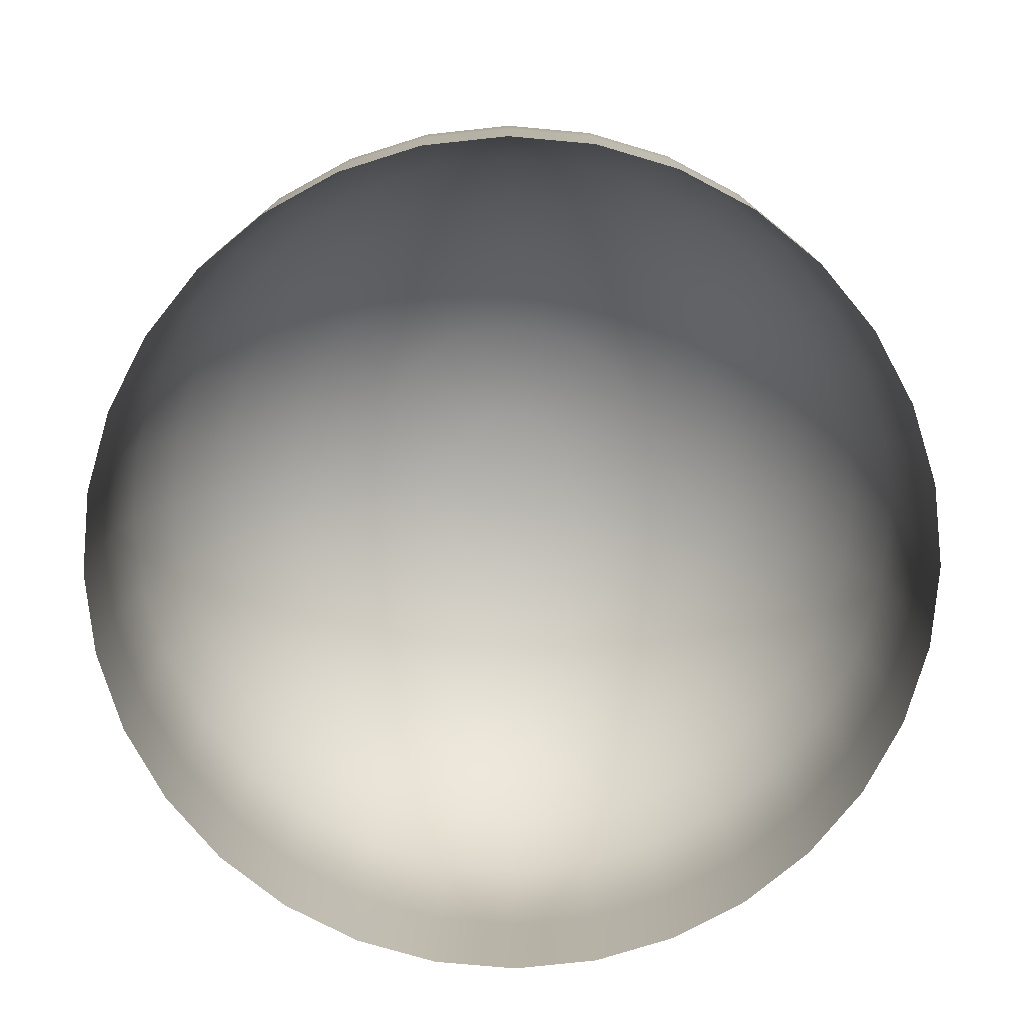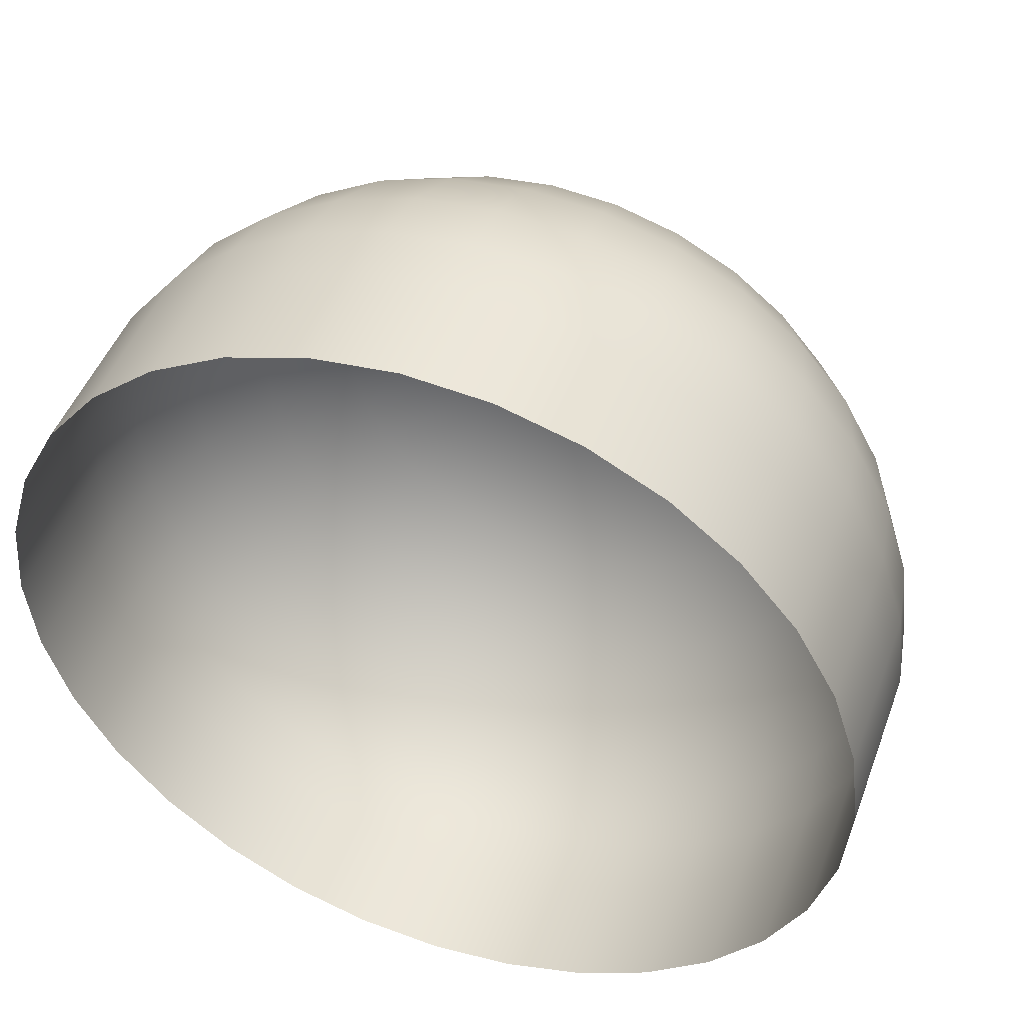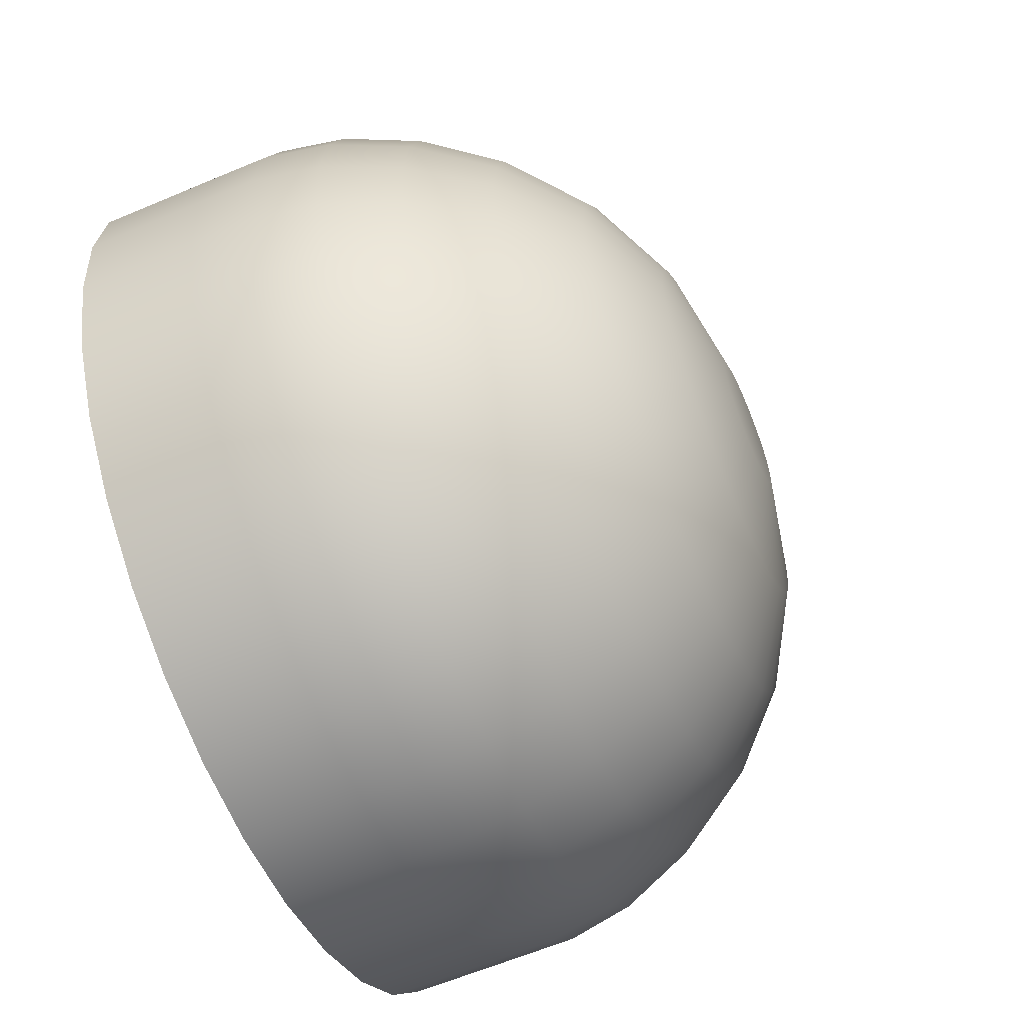
<metadata>
{"format":"obj","ext":"obj","renderer":"f3d","projection":"perspective","resolution":1024,"background":"white","views":[{"elev":-77.1,"azim":-67.8,"up":"+Y"},{"elev":47.1,"azim":20.0,"up":"+Z"},{"elev":-61.0,"azim":113.4,"up":"+Z"}]}
</metadata>
<code>
o A6.001
v -0.2041 0.5654 -0.0227
v -0.326 0.5654 -0.01238
v -0.4435 0.5654 0.02151
v -0.5522 0.5654 0.07769
v -0.6478 0.5654 0.154
v -0.7266 0.5654 0.2475
v -0.7858 0.5654 0.3545
v -0.8229 0.5654 0.4711
v -0.8365 0.5654 0.5926
v -0.8262 0.5654 0.7145
v -0.7923 0.5654 0.8321
v -0.7361 0.5654 0.9407
v -0.6599 0.5654 1.036
v -0.5664 0.5654 1.115
v -0.4593 0.5654 1.174
v -0.3427 0.5654 1.211
v -0.2212 0.5654 1.225
v -0.09931 0.5654 1.215
v 0.01822 0.5654 1.181
v 0.1269 0.5654 1.125
v 0.2225 0.5654 1.048
v 0.3014 0.5654 0.9549
v 0.3605 0.5654 0.8479
v 0.3976 0.5654 0.7313
v 0.4113 0.5654 0.6098
v 0.4009 0.5654 0.4879
v 0.367 0.5654 0.3703
v 0.3109 0.5654 0.2617
v 0.2346 0.5654 0.1661
v 0.1411 0.5654 0.08719
v 0.03402 0.5654 0.02806
v -0.08253 0.5654 -0.009047
v -0.2114 1.317 0.5085
v -0.2295 1.317 0.51
v -0.247 1.317 0.515
v -0.2631 1.317 0.5234
v -0.2773 1.317 0.5347
v -0.2891 1.317 0.5486
v -0.2978 1.317 0.5645
v -0.3034 1.317 0.5819
v -0.3054 1.317 0.5999
v -0.3039 1.317 0.618
v -0.2988 1.317 0.6355
v -0.2905 1.317 0.6517
v -0.2791 1.317 0.6659
v -0.2652 1.317 0.6776
v -0.2493 1.317 0.6864
v -0.232 1.317 0.6919
v -0.2139 1.317 0.694
v -0.1958 1.317 0.6924
v -0.1783 1.317 0.6874
v -0.1622 1.317 0.679
v -0.148 1.317 0.6677
v -0.1362 1.317 0.6538
v -0.1274 1.317 0.6379
v -0.1219 1.317 0.6205
v -0.1199 1.317 0.6025
v -0.1214 1.317 0.5844
v -0.1265 1.317 0.5669
v -0.1348 1.317 0.5507
v -0.1462 1.317 0.5365
v -0.1601 1.317 0.5248
v -0.176 1.317 0.516
v -0.1933 1.317 0.5105
v -0.8365 0.649 0.5926
v -0.8365 0.7325 0.5926
v -0.8363 0.8163 0.5927
v -0.8182 0.9119 0.5929
v -0.7719 1.018 0.5935
v -0.6975 1.123 0.5946
v -0.595 1.215 0.596
v -0.4643 1.284 0.5978
v -0.4601 1.284 0.6469
v -0.5886 1.215 0.6706
v -0.6895 1.123 0.6893
v -0.7627 1.018 0.7028
v -0.8082 0.9119 0.7112
v -0.8259 0.8163 0.7145
v -0.8262 0.7325 0.7145
v -0.8262 0.649 0.7145
v 0.3605 0.649 0.8479
v 0.3605 0.7325 0.8479
v 0.3602 0.8163 0.8478
v 0.3436 0.9119 0.8406
v 0.3011 1.018 0.8223
v 0.2328 1.123 0.7929
v 0.1386 1.215 0.7524
v 0.01851 1.284 0.7007
v 0.03347 1.284 0.6537
v 0.1613 1.215 0.6809
v 0.2616 1.123 0.7023
v 0.3344 1.018 0.7178
v 0.3796 0.9119 0.7275
v 0.3973 0.8163 0.7312
v 0.3976 0.7325 0.7313
v 0.3976 0.649 0.7313
v -0.4464 1.284 0.6943
v -0.5679 1.215 0.7427
v -0.6632 1.123 0.7806
v -0.7323 1.018 0.8081
v -0.7753 0.9119 0.8253
v -0.7921 0.8163 0.832
v -0.7923 0.7325 0.8321
v -0.7923 0.649 0.8321
v 0.03898 1.284 0.6047
v 0.1697 1.215 0.6064
v 0.2722 1.123 0.6078
v 0.3466 1.018 0.6089
v 0.3929 0.9119 0.6095
v 0.411 0.8163 0.6098
v 0.4113 0.7325 0.6098
v 0.4113 0.649 0.6098
v -0.4238 1.284 0.7381
v -0.5334 1.215 0.8093
v -0.6195 1.123 0.8651
v -0.6819 1.018 0.9055
v -0.7207 0.9119 0.9307
v -0.7359 0.8163 0.9406
v -0.7361 0.7325 0.9407
v -0.7361 0.649 0.9407
v 0.03482 1.284 0.5555
v 0.1634 1.215 0.5318
v 0.2642 1.123 0.5131
v 0.3374 1.018 0.4996
v 0.3829 0.9119 0.4912
v 0.4007 0.8163 0.4879
v 0.4009 0.7325 0.4879
v 0.4009 0.649 0.4879
v -0.393 1.284 0.7767
v -0.4867 1.215 0.8678
v -0.5602 1.123 0.9394
v -0.6135 1.018 0.9913
v -0.6467 0.9119 1.024
v -0.6597 0.8163 1.036
v -0.6599 0.7325 1.036
v -0.6599 0.649 1.036
v 0.02115 1.284 0.5081
v 0.1426 1.215 0.4597
v 0.2379 1.123 0.4218
v 0.307 1.018 0.3943
v 0.35 0.9119 0.3771
v 0.3668 0.8163 0.3705
v 0.367 0.7325 0.3703
v 0.367 0.649 0.3703
v -0.3553 1.284 0.8085
v -0.4294 1.215 0.9162
v -0.4876 1.123 1.001
v -0.5297 1.018 1.062
v -0.556 0.9119 1.1
v -0.5662 0.8163 1.115
v -0.5664 0.7325 1.115
v -0.5664 0.649 1.115
v -0.00151 1.284 0.4643
v 0.1082 1.215 0.3931
v 0.1942 1.123 0.3373
v 0.2566 1.018 0.2969
v 0.2955 0.9119 0.2717
v 0.3106 0.8163 0.2618
v 0.3109 0.7325 0.2617
v 0.3109 0.649 0.2617
v -0.3121 1.284 0.8323
v -0.3638 1.215 0.9524
v -0.4043 1.123 1.047
v -0.4338 1.018 1.115
v -0.452 0.9119 1.157
v -0.4592 0.8163 1.174
v -0.4593 0.7325 1.174
v -0.4593 0.649 1.174
v -0.2041 0.649 -0.0227
v -0.2041 0.7325 -0.0227
v -0.2041 0.8163 -0.02242
v -0.2043 0.9119 -0.004329
v -0.205 1.018 0.04192
v -0.206 1.123 0.1163
v -0.2074 1.215 0.2189
v -0.2092 1.284 0.3496
v -0.2583 1.284 0.3537
v -0.2821 1.215 0.2252
v -0.3007 1.123 0.1243
v -0.3142 1.018 0.05117
v -0.3226 0.9119 0.005686
v -0.3259 0.8163 -0.0121
v -0.326 0.7325 -0.01238
v -0.326 0.649 -0.01238
v -0.03228 1.284 0.4257
v 0.06141 1.215 0.3346
v 0.1349 1.123 0.263
v 0.1883 1.018 0.2111
v 0.2214 0.9119 0.1789
v 0.2344 0.8163 0.1663
v 0.2346 0.7325 0.1661
v 0.2346 0.649 0.1661
v -0.2651 1.284 0.8473
v -0.2924 1.215 0.9752
v -0.3138 1.123 1.075
v -0.3293 1.018 1.148
v -0.3389 0.9119 1.193
v -0.3427 0.8163 1.211
v -0.3427 0.7325 1.211
v -0.3427 0.649 1.211
v -0.3057 1.284 0.3674
v -0.3541 1.215 0.246
v -0.3921 1.123 0.1507
v -0.4196 1.018 0.08155
v -0.4367 0.9119 0.03859
v -0.4434 0.8163 0.02178
v -0.4435 0.7325 0.02151
v -0.4435 0.649 0.02151
v -0.06998 1.284 0.3939
v 0.00413 1.215 0.2862
v 0.06228 1.123 0.2017
v 0.1045 1.018 0.1404
v 0.1307 0.9119 0.1023
v 0.1409 0.8163 0.08743
v 0.1411 0.7325 0.08719
v 0.1411 0.649 0.08719
v -0.2161 1.284 0.8528
v -0.2179 1.215 0.9835
v -0.2193 1.123 1.086
v -0.2203 1.018 1.16
v -0.2209 0.9119 1.207
v -0.2212 0.8163 1.225
v -0.2212 0.7325 1.225
v -0.2212 0.649 1.225
v -0.3496 1.284 0.3901
v -0.4207 1.215 0.2804
v -0.4765 1.123 0.1943
v -0.517 1.018 0.1319
v -0.5422 0.9119 0.09311
v -0.552 0.8163 0.07793
v -0.5522 0.7325 0.07769
v -0.5522 0.649 0.07769
v -0.1132 1.284 0.3701
v -0.06149 1.215 0.25
v -0.02094 1.123 0.1558
v 0.008474 1.018 0.08742
v 0.02676 0.9119 0.04494
v 0.03391 0.8163 0.02832
v 0.03402 0.7325 0.02806
v 0.03402 0.649 0.02806
v -0.1669 1.284 0.8487
v -0.1432 1.215 0.9772
v -0.1246 1.123 1.078
v -0.111 1.018 1.151
v -0.1026 0.9119 1.197
v -0.09936 0.8163 1.215
v -0.09931 0.7325 1.215
v -0.09931 0.649 1.215
v -0.3881 1.284 0.4208
v -0.4793 1.215 0.3271
v -0.5508 1.123 0.2536
v -0.6027 1.018 0.2003
v -0.6349 0.9119 0.1672
v -0.6476 0.8163 0.1542
v -0.6478 0.7325 0.154
v -0.6478 0.649 0.154
v -0.1602 1.284 0.3551
v -0.1329 1.215 0.2272
v -0.1115 1.123 0.1269
v -0.09601 1.018 0.05416
v -0.08636 0.9119 0.008925
v -0.08259 0.8163 -0.008767
v -0.08253 0.7325 -0.009047
v -0.08253 0.649 -0.009047
v -0.1195 1.284 0.835
v -0.07117 1.215 0.9564
v -0.03322 1.123 1.052
v -0.005694 1.018 1.121
v 0.01142 0.9119 1.164
v 0.01811 0.8163 1.181
v 0.01822 0.7325 1.181
v 0.01822 0.649 1.181
v -0.4199 1.284 0.4585
v -0.5276 1.215 0.3844
v -0.6121 1.123 0.3263
v -0.6734 1.018 0.2841
v -0.7115 0.9119 0.2579
v -0.7264 0.8163 0.2476
v -0.7266 0.7325 0.2475
v -0.7266 0.649 0.2475
v -0.07572 1.284 0.8123
v -0.004586 1.215 0.922
v 0.05122 1.123 1.008
v 0.09171 1.018 1.07
v 0.1169 0.9119 1.109
v 0.1267 0.8163 1.124
v 0.1269 0.7325 1.125
v 0.1269 0.649 1.125
v -0.4438 1.284 0.5017
v -0.5639 1.215 0.45
v -0.6581 1.123 0.4095
v -0.7264 1.018 0.3801
v -0.7689 0.9119 0.3618
v -0.7855 0.8163 0.3547
v -0.7858 0.7325 0.3545
v -0.7858 0.649 0.3545
v -0.03716 1.284 0.7816
v 0.054 1.215 0.8753
v 0.1255 1.123 0.9488
v 0.1774 1.018 1.002
v 0.2097 0.9119 1.035
v 0.2223 0.8163 1.048
v 0.2225 0.7325 1.048
v 0.2225 0.649 1.048
v -0.4587 1.284 0.5487
v -0.5866 1.215 0.5215
v -0.6869 1.123 0.5001
v -0.7597 1.018 0.4846
v -0.8049 0.9119 0.4749
v -0.8226 0.8163 0.4712
v -0.8229 0.7325 0.4711
v -0.8229 0.649 0.4711
v -0.005343 1.284 0.7439
v 0.1023 1.215 0.818
v 0.1868 1.123 0.8761
v 0.2481 1.018 0.9183
v 0.2862 0.9119 0.9445
v 0.3011 0.8163 0.9548
v 0.3014 0.7325 0.9549
v 0.3014 0.649 0.9549
f 42 72 73
f 56 88 89
f 97 42 73
f 57 89 105
f 44 97 113
f 121 57 105
f 129 44 113
f 59 121 137
f 46 129 145
f 153 59 137
f 47 145 161
f 34 176 177
f 61 153 185
f 48 161 193
f 201 34 177
f 209 61 185
f 217 48 193
f 36 201 225
f 63 209 233
f 241 49 217
f 37 225 249
f 64 233 257
f 51 241 265
f 273 37 249
f 176 64 257
f 52 265 281
f 289 38 273
f 53 281 297
f 40 289 305
f 313 53 297
f 72 40 305
f 88 54 313
f 81 22 23
f 82 320 81
f 83 319 82
f 83 317 318
f 84 316 317
f 85 315 316
f 86 314 315
f 87 313 314
f 65 8 9
f 66 312 65
f 67 311 66
f 68 310 67
f 68 308 309
f 69 307 308
f 70 306 307
f 71 305 306
f 320 21 22
f 319 304 320
f 319 302 303
f 318 301 302
f 316 301 317
f 316 299 300
f 314 299 315
f 314 297 298
f 312 7 8
f 311 296 312
f 310 295 311
f 310 293 294
f 308 293 309
f 307 292 308
f 306 291 307
f 305 290 306
f 304 20 21
f 303 288 304
f 302 287 303
f 301 286 302
f 300 285 301
f 299 284 300
f 298 283 299
f 297 282 298
f 296 6 7
f 295 280 296
f 294 279 295
f 293 278 294
f 292 277 293
f 292 275 276
f 290 275 291
f 290 273 274
f 288 19 20
f 287 272 288
f 287 270 271
f 286 269 270
f 284 269 285
f 284 267 268
f 283 266 267
f 282 265 266
f 169 32 1
f 170 264 169
f 171 263 170
f 172 262 171
f 172 260 261
f 173 259 260
f 174 258 259
f 175 257 258
f 280 5 6
f 279 256 280
f 278 255 279
f 278 253 254
f 277 252 253
f 275 252 276
f 275 250 251
f 274 249 250
f 272 18 19
f 271 248 272
f 271 246 247
f 269 246 270
f 268 245 269
f 268 243 244
f 267 242 243
f 265 242 266
f 264 31 32
f 263 240 264
f 262 239 263
f 261 238 262
f 260 237 261
f 260 235 236
f 258 235 259
f 257 234 258
f 256 4 5
f 255 232 256
f 254 231 255
f 253 230 254
f 252 229 253
f 251 228 252
f 250 227 251
f 249 226 250
f 248 17 18
f 247 224 248
f 246 223 247
f 245 222 246
f 244 221 245
f 243 220 244
f 243 218 219
f 241 218 242
f 240 30 31
f 239 216 240
f 238 215 239
f 237 214 238
f 236 213 237
f 235 212 236
f 234 211 235
f 233 210 234
f 232 3 4
f 231 208 232
f 230 207 231
f 229 206 230
f 228 205 229
f 228 203 204
f 226 203 227
f 225 202 226
f 224 16 17
f 223 200 224
f 222 199 223
f 222 197 198
f 220 197 221
f 219 196 220
f 218 195 219
f 217 194 218
f 216 29 30
f 215 192 216
f 215 190 191
f 213 190 214
f 213 188 189
f 211 188 212
f 211 186 187
f 210 185 186
f 208 2 3
f 207 184 208
f 206 183 207
f 205 182 206
f 204 181 205
f 203 180 204
f 202 179 203
f 201 178 202
f 200 15 16
f 199 168 200
f 198 167 199
f 197 166 198
f 196 165 197
f 196 163 164
f 195 162 163
f 193 162 194
f 192 28 29
f 191 160 192
f 190 159 191
f 190 157 158
f 188 157 189
f 187 156 188
f 186 155 187
f 185 154 186
f 184 1 2
f 183 169 184
f 182 170 183
f 181 171 182
f 180 172 181
f 179 173 180
f 178 174 179
f 178 176 175
f 168 14 15
f 167 152 168
f 166 151 167
f 165 150 166
f 164 149 165
f 163 148 164
f 162 147 163
f 161 146 162
f 160 27 28
f 159 144 160
f 158 143 159
f 158 141 142
f 157 140 141
f 156 139 140
f 155 138 139
f 154 137 138
f 152 13 14
f 151 136 152
f 150 135 151
f 149 134 150
f 148 133 149
f 147 132 148
f 146 131 147
f 145 130 146
f 144 26 27
f 143 128 144
f 142 127 143
f 141 126 142
f 140 125 141
f 140 123 124
f 139 122 123
f 138 121 122
f 136 12 13
f 135 120 136
f 134 119 135
f 134 117 118
f 132 117 133
f 131 116 132
f 130 115 131
f 129 114 130
f 128 25 26
f 127 112 128
f 126 111 127
f 126 109 110
f 125 108 109
f 123 108 124
f 123 106 107
f 122 105 106
f 120 11 12
f 119 104 120
f 118 103 119
f 117 102 118
f 117 100 101
f 115 100 116
f 115 98 99
f 113 98 114
f 112 24 25
f 111 96 112
f 110 95 111
f 110 93 94
f 108 93 109
f 107 92 108
f 106 91 107
f 105 90 106
f 104 10 11
f 103 80 104
f 102 79 103
f 101 78 102
f 100 77 101
f 99 76 100
f 98 75 99
f 97 74 98
f 96 23 24
f 95 81 96
f 94 82 95
f 94 84 83
f 92 84 93
f 91 85 92
f 90 86 91
f 90 88 87
f 80 9 10
f 79 65 80
f 78 66 79
f 77 67 78
f 76 68 77
f 75 69 76
f 74 70 75
f 73 71 74
f 49 57 33
f 42 41 72
f 56 55 88
f 97 43 42
f 57 56 89
f 44 43 97
f 121 58 57
f 129 45 44
f 59 58 121
f 46 45 129
f 153 60 59
f 47 46 145
f 34 33 176
f 61 60 153
f 48 47 161
f 201 35 34
f 209 62 61
f 217 49 48
f 36 35 201
f 63 62 209
f 241 50 49
f 37 36 225
f 64 63 233
f 51 50 241
f 273 38 37
f 176 33 64
f 52 51 265
f 289 39 38
f 53 52 281
f 40 39 289
f 313 54 53
f 72 41 40
f 88 55 54
f 81 320 22
f 82 319 320
f 83 318 319
f 83 84 317
f 84 85 316
f 85 86 315
f 86 87 314
f 87 88 313
f 65 312 8
f 66 311 312
f 67 310 311
f 68 309 310
f 68 69 308
f 69 70 307
f 70 71 306
f 71 72 305
f 320 304 21
f 319 303 304
f 319 318 302
f 318 317 301
f 316 300 301
f 316 315 299
f 314 298 299
f 314 313 297
f 312 296 7
f 311 295 296
f 310 294 295
f 310 309 293
f 308 292 293
f 307 291 292
f 306 290 291
f 305 289 290
f 304 288 20
f 303 287 288
f 302 286 287
f 301 285 286
f 300 284 285
f 299 283 284
f 298 282 283
f 297 281 282
f 296 280 6
f 295 279 280
f 294 278 279
f 293 277 278
f 292 276 277
f 292 291 275
f 290 274 275
f 290 289 273
f 288 272 19
f 287 271 272
f 287 286 270
f 286 285 269
f 284 268 269
f 284 283 267
f 283 282 266
f 282 281 265
f 169 264 32
f 170 263 264
f 171 262 263
f 172 261 262
f 172 173 260
f 173 174 259
f 174 175 258
f 175 176 257
f 280 256 5
f 279 255 256
f 278 254 255
f 278 277 253
f 277 276 252
f 275 251 252
f 275 274 250
f 274 273 249
f 272 248 18
f 271 247 248
f 271 270 246
f 269 245 246
f 268 244 245
f 268 267 243
f 267 266 242
f 265 241 242
f 264 240 31
f 263 239 240
f 262 238 239
f 261 237 238
f 260 236 237
f 260 259 235
f 258 234 235
f 257 233 234
f 256 232 4
f 255 231 232
f 254 230 231
f 253 229 230
f 252 228 229
f 251 227 228
f 250 226 227
f 249 225 226
f 248 224 17
f 247 223 224
f 246 222 223
f 245 221 222
f 244 220 221
f 243 219 220
f 243 242 218
f 241 217 218
f 240 216 30
f 239 215 216
f 238 214 215
f 237 213 214
f 236 212 213
f 235 211 212
f 234 210 211
f 233 209 210
f 232 208 3
f 231 207 208
f 230 206 207
f 229 205 206
f 228 204 205
f 228 227 203
f 226 202 203
f 225 201 202
f 224 200 16
f 223 199 200
f 222 198 199
f 222 221 197
f 220 196 197
f 219 195 196
f 218 194 195
f 217 193 194
f 216 192 29
f 215 191 192
f 215 214 190
f 213 189 190
f 213 212 188
f 211 187 188
f 211 210 186
f 210 209 185
f 208 184 2
f 207 183 184
f 206 182 183
f 205 181 182
f 204 180 181
f 203 179 180
f 202 178 179
f 201 177 178
f 200 168 15
f 199 167 168
f 198 166 167
f 197 165 166
f 196 164 165
f 196 195 163
f 195 194 162
f 193 161 162
f 192 160 28
f 191 159 160
f 190 158 159
f 190 189 157
f 188 156 157
f 187 155 156
f 186 154 155
f 185 153 154
f 184 169 1
f 183 170 169
f 182 171 170
f 181 172 171
f 180 173 172
f 179 174 173
f 178 175 174
f 178 177 176
f 168 152 14
f 167 151 152
f 166 150 151
f 165 149 150
f 164 148 149
f 163 147 148
f 162 146 147
f 161 145 146
f 160 144 27
f 159 143 144
f 158 142 143
f 158 157 141
f 157 156 140
f 156 155 139
f 155 154 138
f 154 153 137
f 152 136 13
f 151 135 136
f 150 134 135
f 149 133 134
f 148 132 133
f 147 131 132
f 146 130 131
f 145 129 130
f 144 128 26
f 143 127 128
f 142 126 127
f 141 125 126
f 140 124 125
f 140 139 123
f 139 138 122
f 138 137 121
f 136 120 12
f 135 119 120
f 134 118 119
f 134 133 117
f 132 116 117
f 131 115 116
f 130 114 115
f 129 113 114
f 128 112 25
f 127 111 112
f 126 110 111
f 126 125 109
f 125 124 108
f 123 107 108
f 123 122 106
f 122 121 105
f 120 104 11
f 119 103 104
f 118 102 103
f 117 101 102
f 117 116 100
f 115 99 100
f 115 114 98
f 113 97 98
f 112 96 24
f 111 95 96
f 110 94 95
f 110 109 93
f 108 92 93
f 107 91 92
f 106 90 91
f 105 89 90
f 104 80 10
f 103 79 80
f 102 78 79
f 101 77 78
f 100 76 77
f 99 75 76
f 98 74 75
f 97 73 74
f 96 81 23
f 95 82 81
f 94 83 82
f 94 93 84
f 92 85 84
f 91 86 85
f 90 87 86
f 90 89 88
f 80 65 9
f 79 66 65
f 78 67 66
f 77 68 67
f 76 69 68
f 75 70 69
f 74 71 70
f 73 72 71
f 33 34 35
f 35 36 37
f 37 38 39
f 39 40 41
f 41 42 43
f 43 44 45
f 45 46 47
f 47 48 49
f 49 50 51
f 51 52 53
f 53 54 55
f 55 56 57
f 57 58 59
f 59 60 61
f 61 62 63
f 63 64 33
f 33 35 37
f 37 39 41
f 41 43 45
f 45 47 49
f 49 51 53
f 53 55 57
f 57 59 61
f 61 63 33
f 33 37 41
f 41 45 49
f 49 53 57
f 57 61 33
f 33 41 49

</code>
